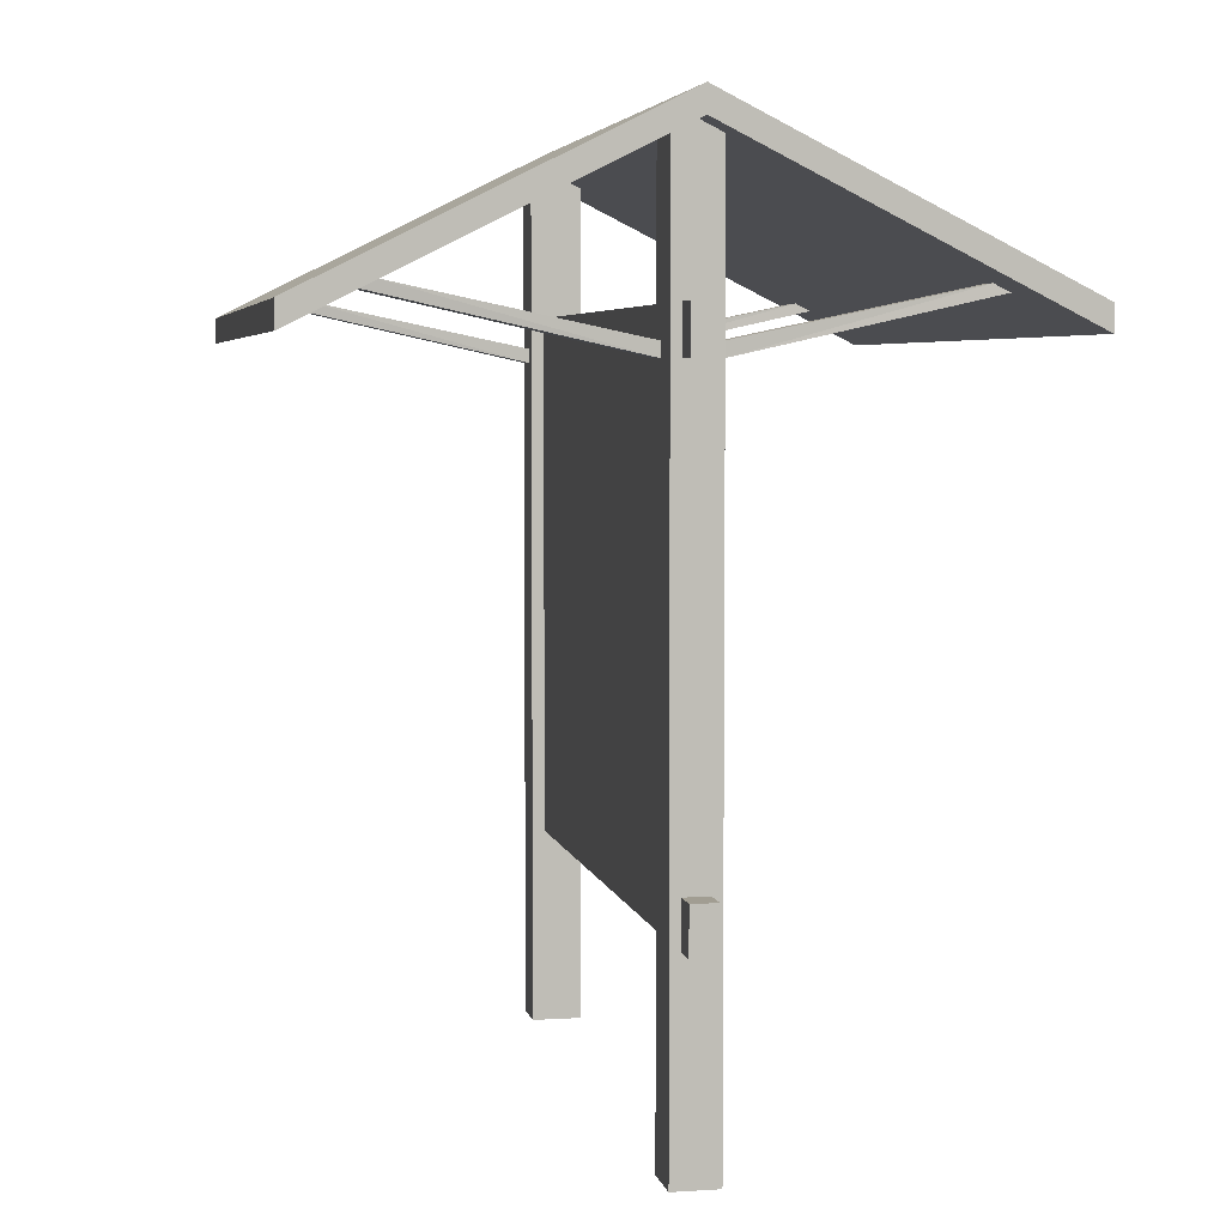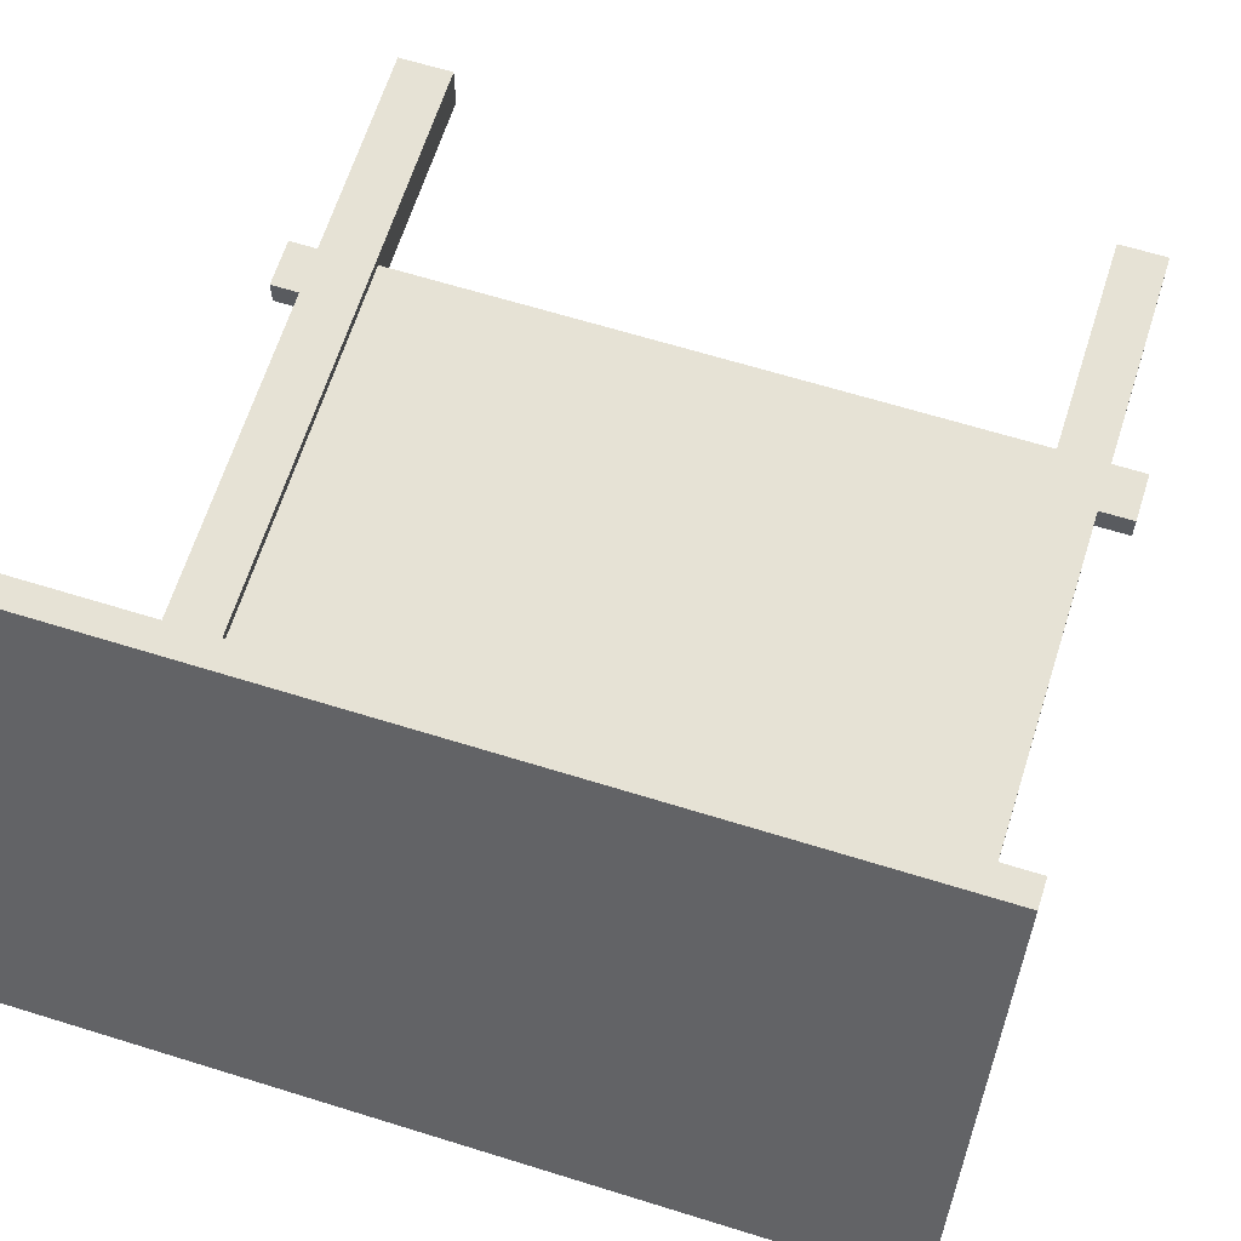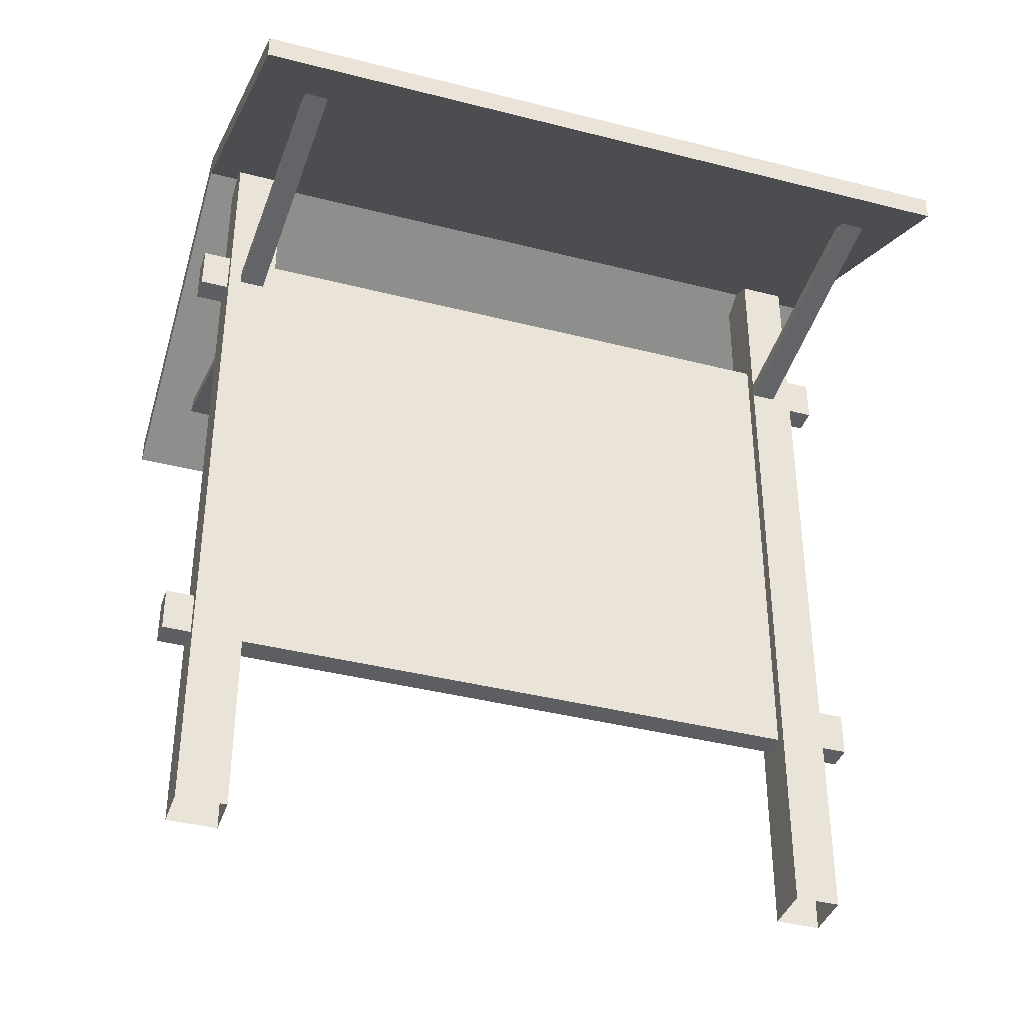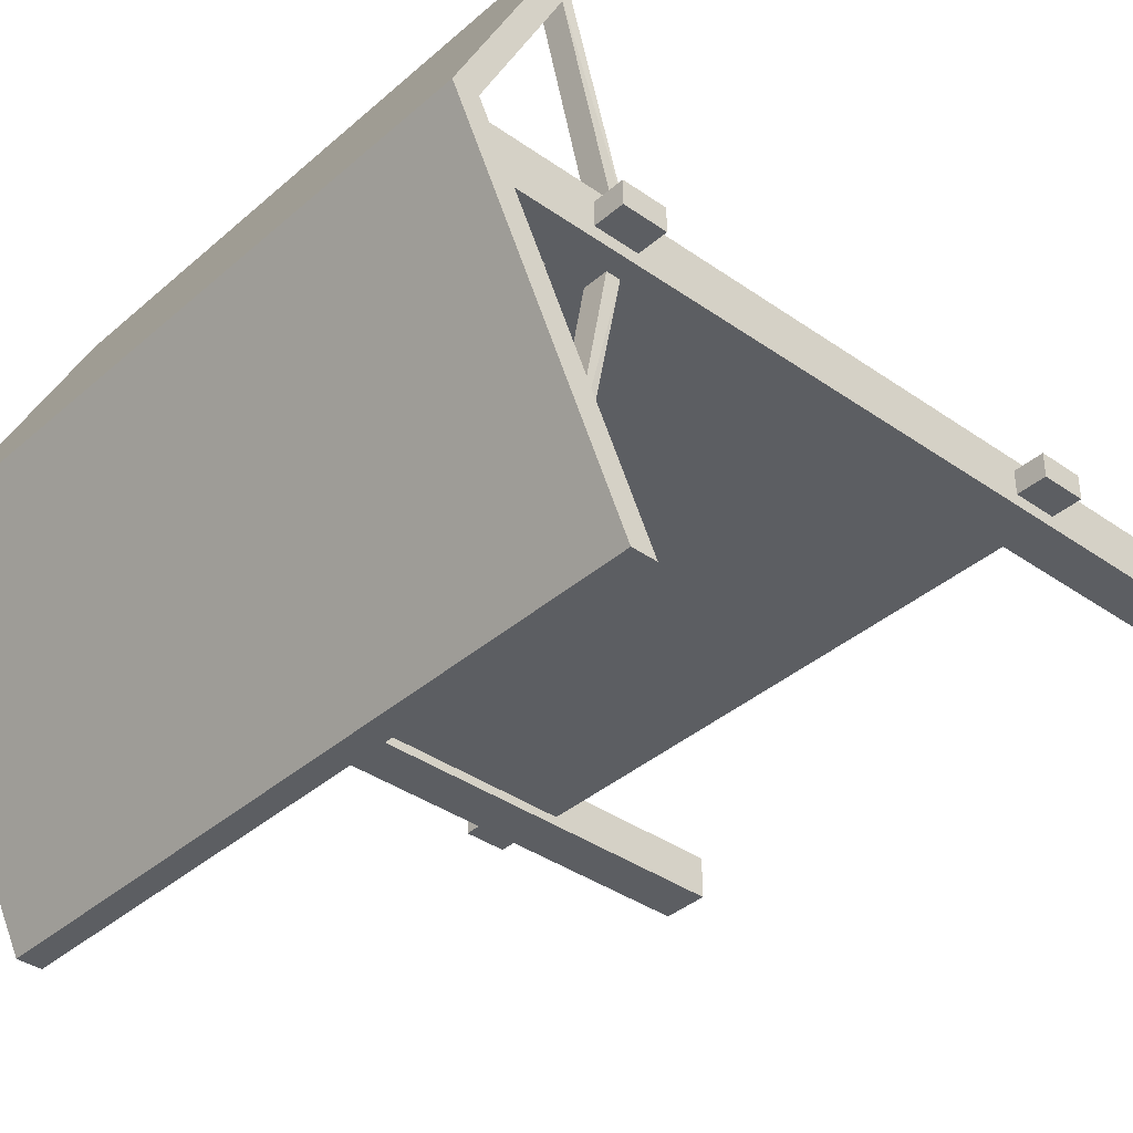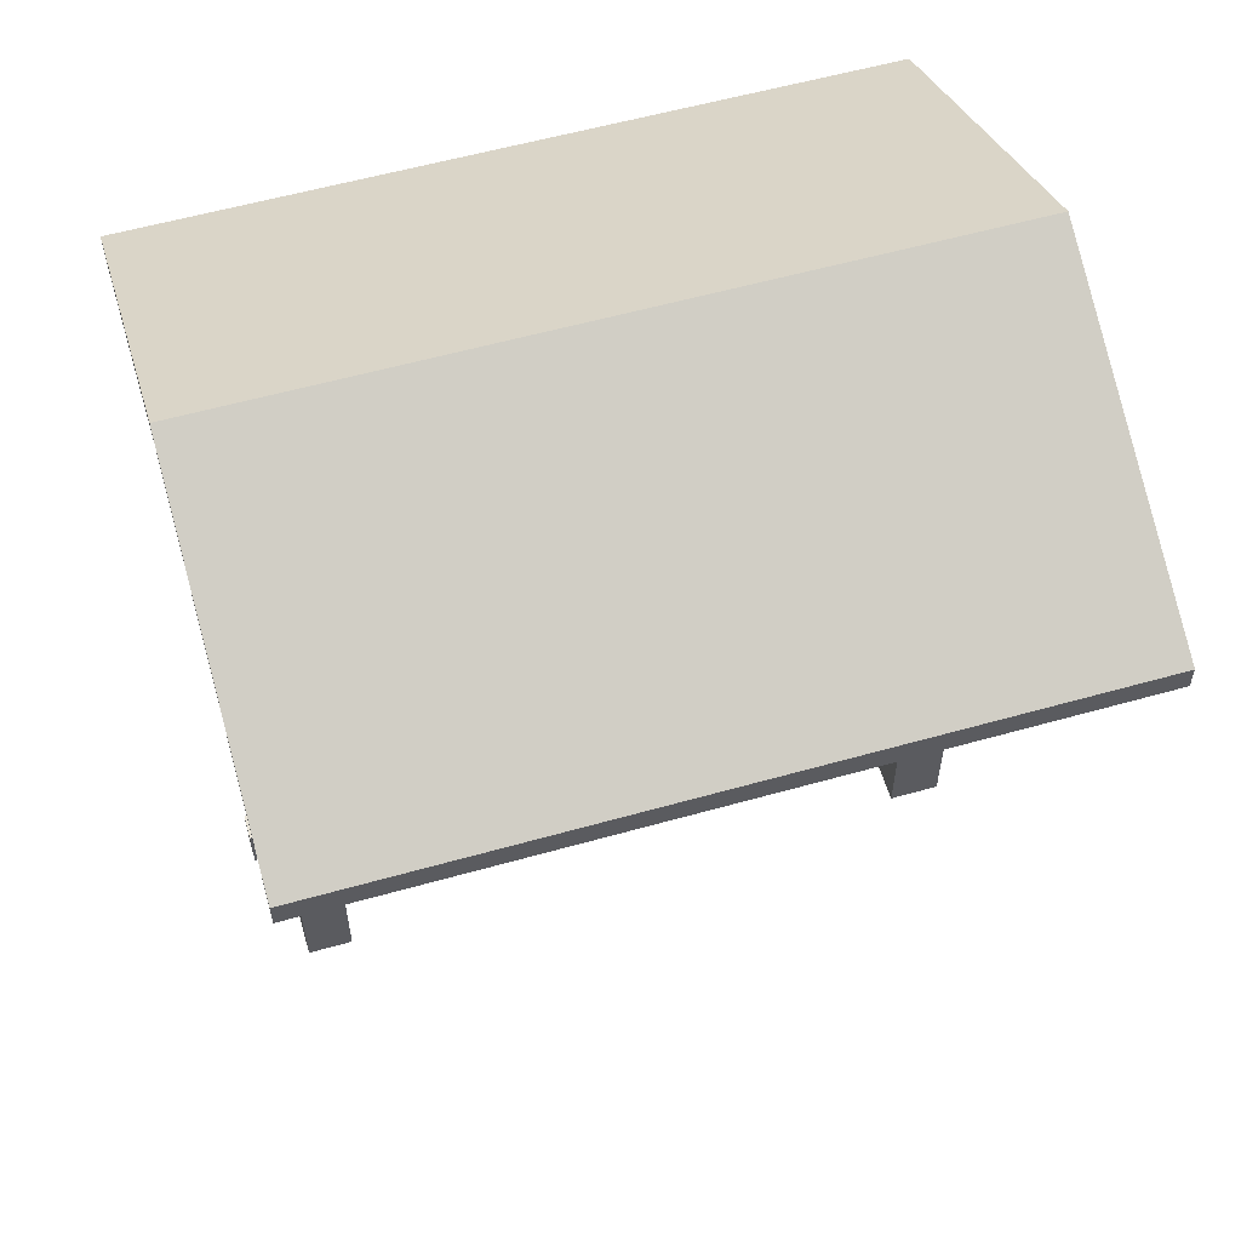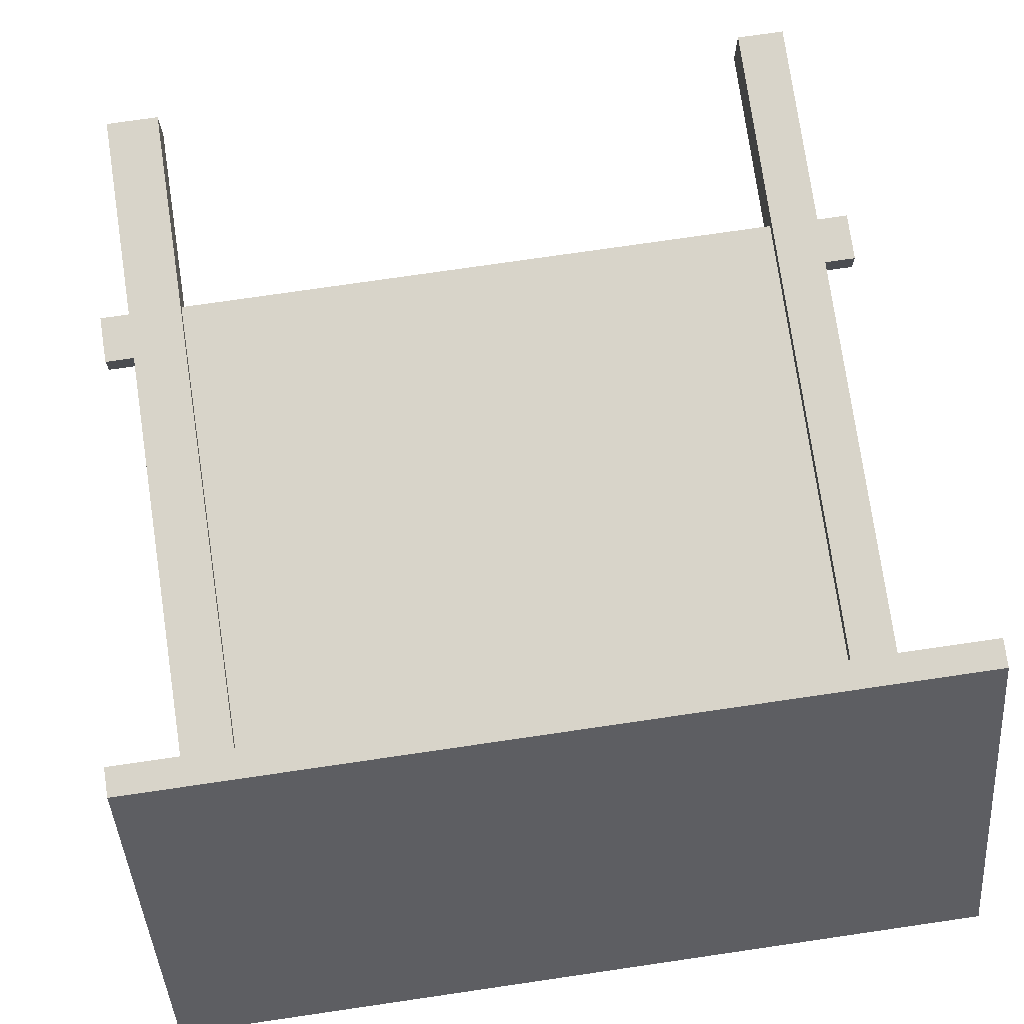
<metadata>
{"format":"obj","ext":"obj","renderer":"f3d","projection":"perspective","resolution":1024,"background":"white","views":[{"elev":4.7,"azim":78.6,"up":"+Y"},{"elev":64.0,"azim":-162.5,"up":"+Z"},{"elev":-38.9,"azim":162.1,"up":"+Y"},{"elev":-37.6,"azim":-132.0,"up":"+Z"},{"elev":57.7,"azim":-16.3,"up":"+Y"},{"elev":75.5,"azim":171.7,"up":"+Z"}]}
</metadata>
<code>
o Infoboard01.Roof
v 0.9696 2.185 0.7599
v 0.8971 2.185 0.7599
v 0.8971 2.161 0.8017
v 0.9696 2.161 0.8017
v 0.9395 2.042 0.075
v 0.8645 2.042 0.075
v 0.8645 2 0.075
v 0.9395 2 0.075
v -0.8958 2 0.075
v -0.9708 2 0.075
v -0.9708 2.042 0.075
v -0.8958 2.042 0.075
v -0.8658 2.161 0.8017
v -0.9382 2.161 0.8017
v -0.9382 2.185 0.7599
v -0.8658 2.185 0.7599
v -1.1 2.058 1
v -1.1 2.133 1
v -1.1 2.058 -1
v -1.1 2.133 -1
v 1.1 2.058 1
v 1.1 2.133 1
v 1.1 2.058 -1
v 1.1 2.133 -1
v -1.1 2.558 0
v -1.1 2.633 0
v 1.1 2.558 0
v 1.1 2.633 0
v 0.8658 2.185 -0.7599
v 0.9382 2.185 -0.7599
v 0.9382 2.161 -0.8017
v 0.8658 2.161 -0.8017
v 0.8958 2.042 -0.075
v 0.9708 2.042 -0.075
v 0.9708 2 -0.075
v 0.8958 2 -0.075
v -0.9395 2 -0.075
v -0.8645 2 -0.075
v -0.8645 2.042 -0.075
v -0.9395 2.042 -0.075
v -0.9696 2.161 -0.8017
v -0.8971 2.161 -0.8017
v -0.8971 2.185 -0.7599
v -0.9696 2.185 -0.7599
v 0.8583 2.568 -0.06667
v 1.008 0 -0.06667
v 1.008 2.568 -0.06667
v 0.8583 0 -0.06667
v -1 2.568 -0.075
v -1 0 -0.075
v -1 2.568 0.075
v -1 0 0.075
v 1.008 0 0.06667
v -0.8667 0 -0.075
v 1.008 2.568 0.06667
v -0.8667 2.568 0.075
v -0.8667 0 0.075
v 0.8583 0 0.06667
v -0.8667 2.568 -0.075
v 1.094 0.5833 -0.0375
v -1.094 0.5833 0.0375
v 1.094 0.5833 0.0375
v -1.094 0.5833 -0.0375
v -1.094 0.7167 0.0375
v 1.094 0.7167 0.0375
v -1.094 0.7167 -0.0375
v 1.094 0.7167 -0.0375
v 0.8583 2.568 0.06667
v -1.094 2.133 -0.0375
v 1.094 2.133 -0.0375
v -1.094 2.133 0.0375
v 1.094 2.133 0.0375
v 1.094 2 -0.0375
v -1.094 2 0.0375
v 1.094 2 0.0375
v -1.094 2 -0.0375
v -0.8667 0.7167 0.0375
v -0.8667 0.7167 -0.0375
v -0.8667 2 0.0375
v -0.8667 2 -0.0375
v 0.8667 0.7167 0.0375
v 0.8667 0.7167 -0.0375
v 0.8667 2 0.0375
v 0.8667 2 -0.0375
f 8 3 7
f 5 2 1
f 8 1 4
f 7 2 6
f 10 15 11
f 9 16 13
f 12 15 16
f 9 14 10
f 25 20 19
f 20 23 19
f 27 22 21
f 22 17 21
f 27 17 25
f 26 22 28
f 20 28 24
f 23 25 19
f 24 27 23
f 18 25 17
f 36 31 35
f 33 30 29
f 36 29 32
f 35 30 34
f 38 43 39
f 37 44 41
f 40 43 44
f 37 42 38
f 56 52 57
f 51 50 52
f 45 46 48
f 68 48 58
f 49 54 50
f 55 58 53
f 63 64 66
f 65 66 64
f 67 62 60
f 59 57 54
f 60 61 63
f 67 63 66
f 62 64 61
f 47 53 46
f 74 72 75
f 69 73 70
f 76 75 73
f 69 74 76
f 71 70 72
f 73 72 70
f 79 81 77
f 78 84 80
f 8 4 3
f 5 6 2
f 8 5 1
f 7 3 2
f 10 14 15
f 9 12 16
f 12 11 15
f 9 13 14
f 25 26 20
f 20 24 23
f 27 28 22
f 22 18 17
f 27 21 17
f 26 18 22
f 20 26 28
f 23 27 25
f 24 28 27
f 18 26 25
f 36 32 31
f 33 34 30
f 36 33 29
f 35 31 30
f 38 42 43
f 37 40 44
f 40 39 43
f 37 41 42
f 56 51 52
f 51 49 50
f 45 47 46
f 68 45 48
f 49 59 54
f 55 68 58
f 63 61 64
f 65 67 66
f 67 65 62
f 59 56 57
f 60 62 61
f 67 60 63
f 62 65 64
f 47 55 53
f 74 71 72
f 69 76 73
f 76 74 75
f 69 71 74
f 71 69 70
f 73 75 72
f 79 83 81
f 78 82 84

</code>
